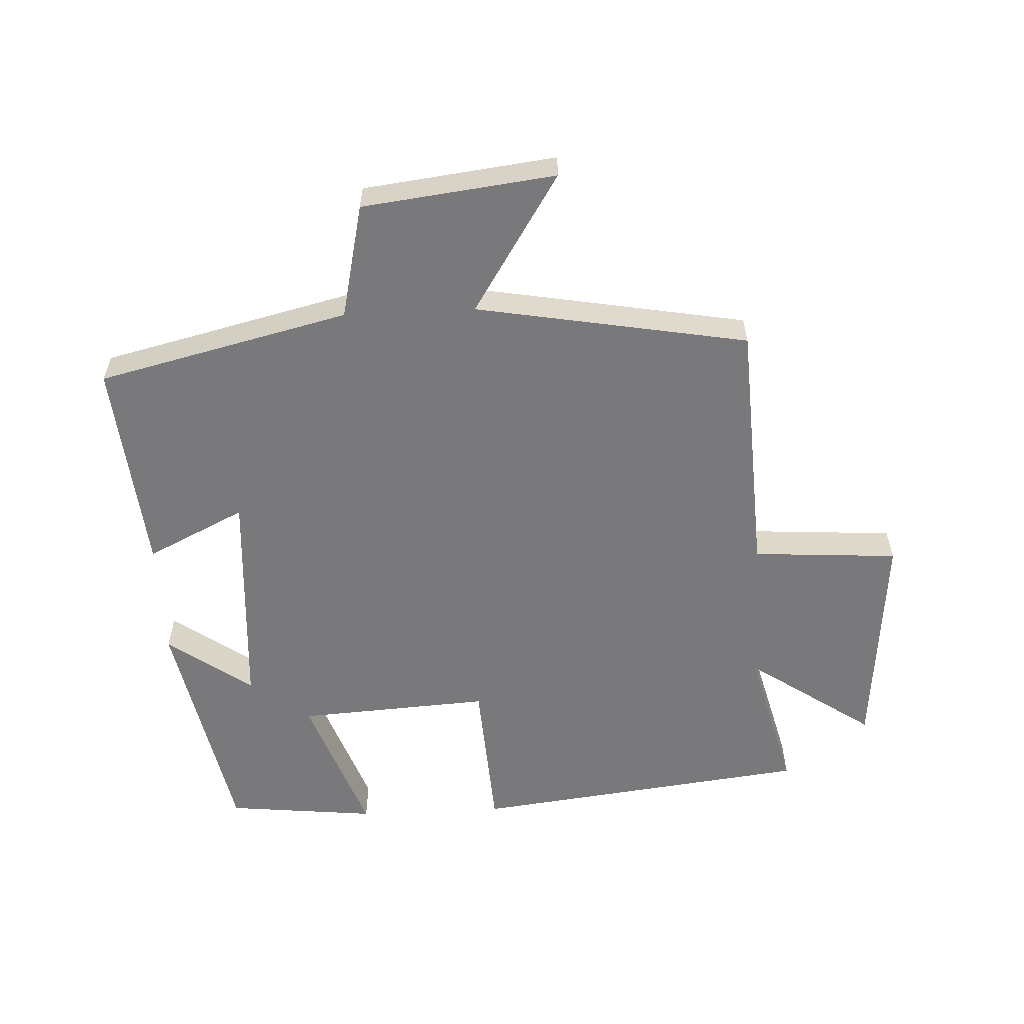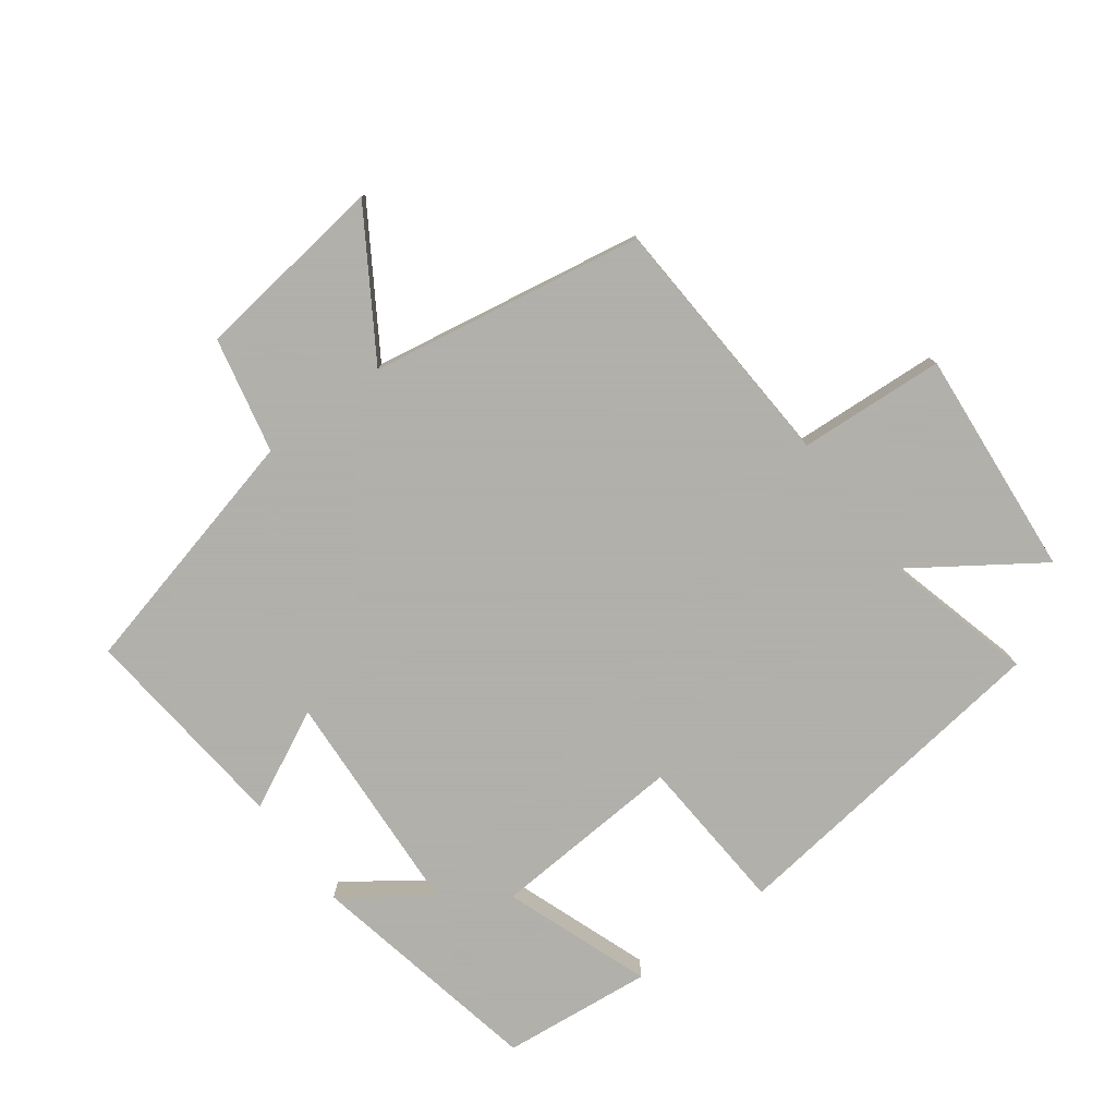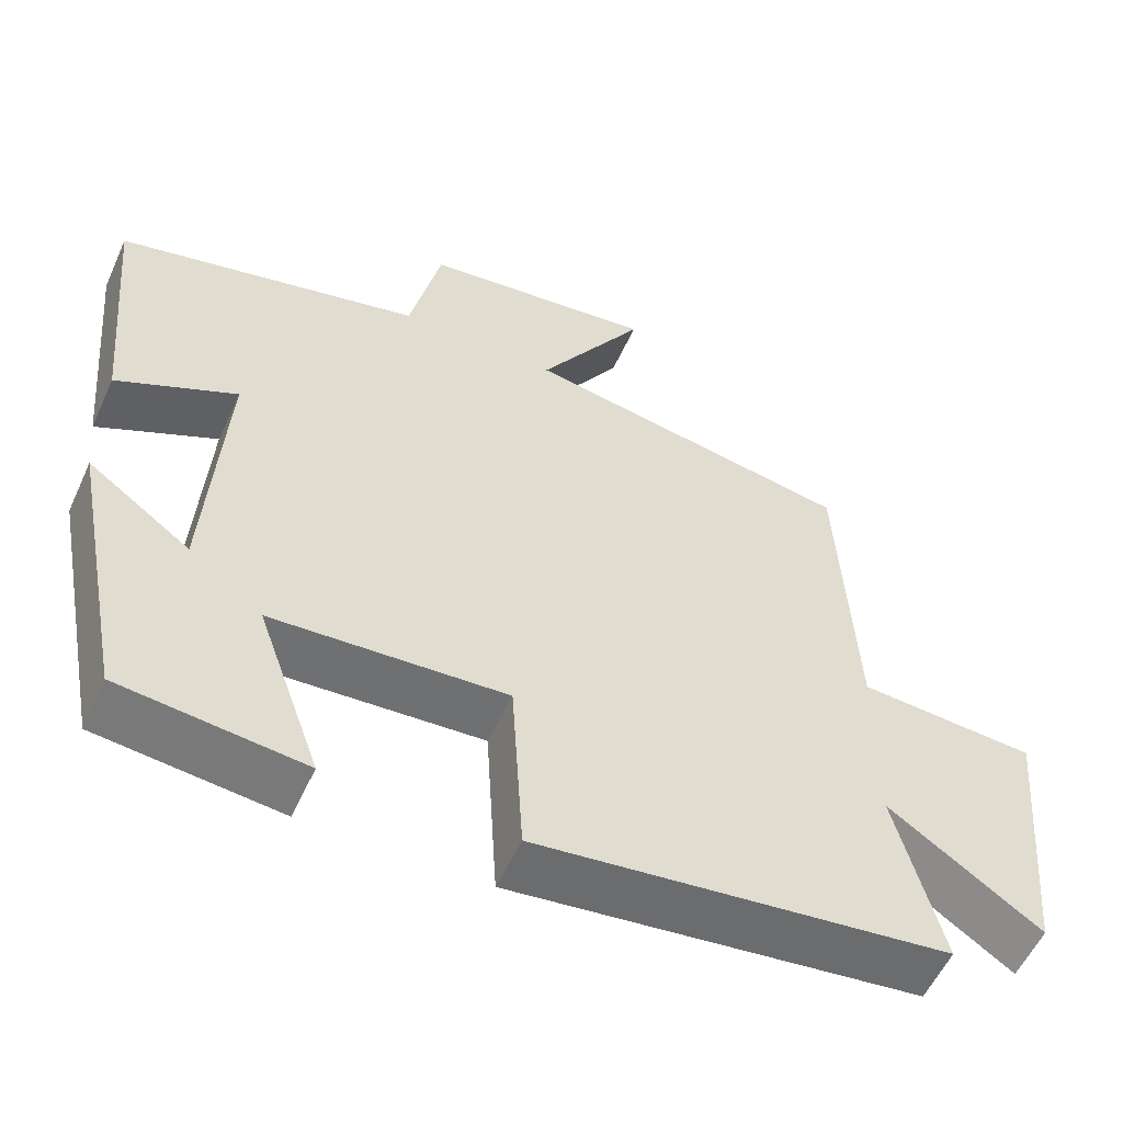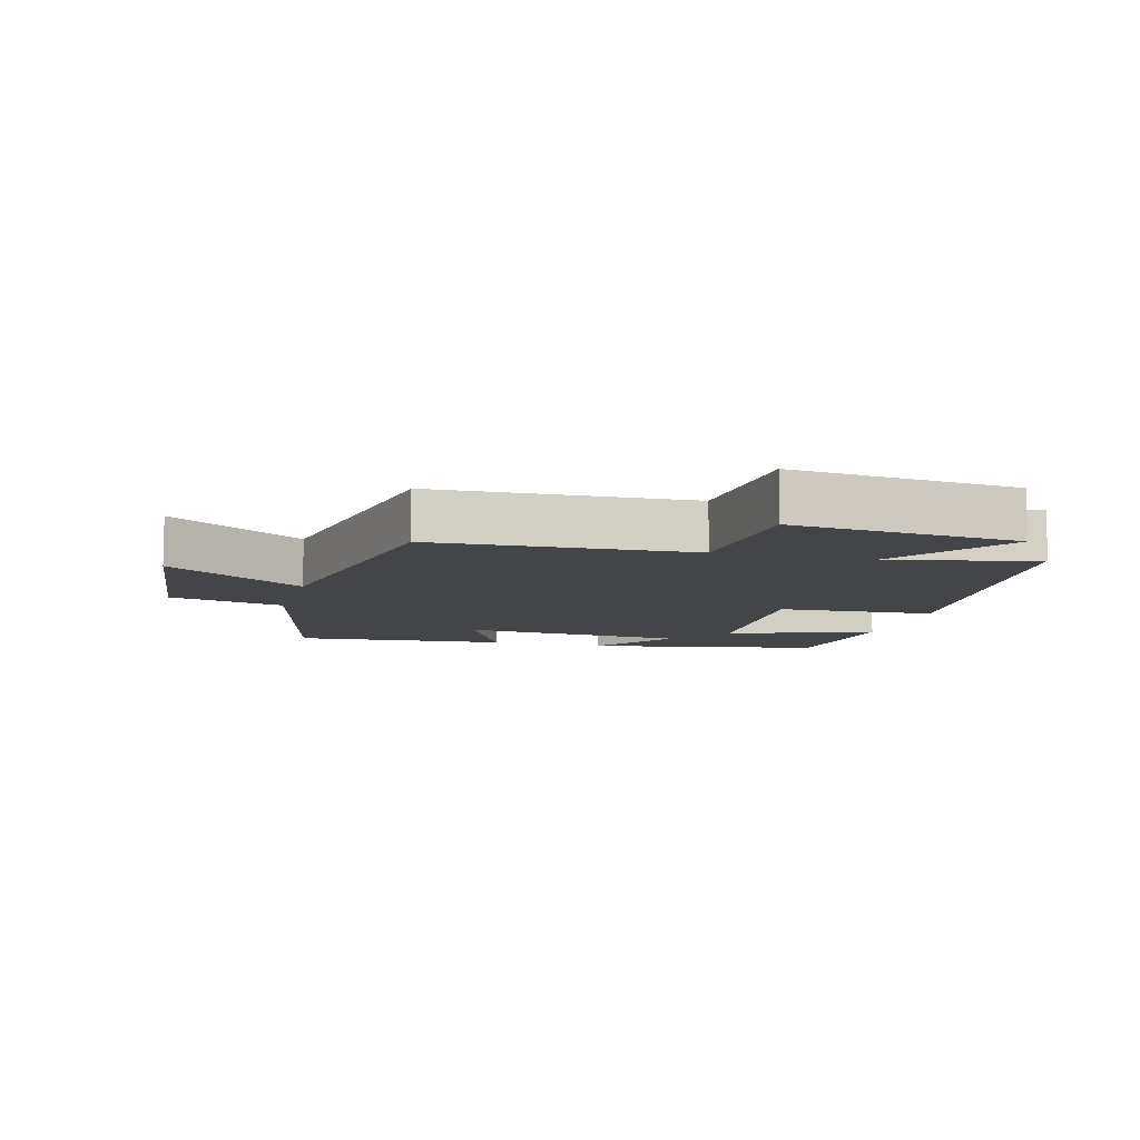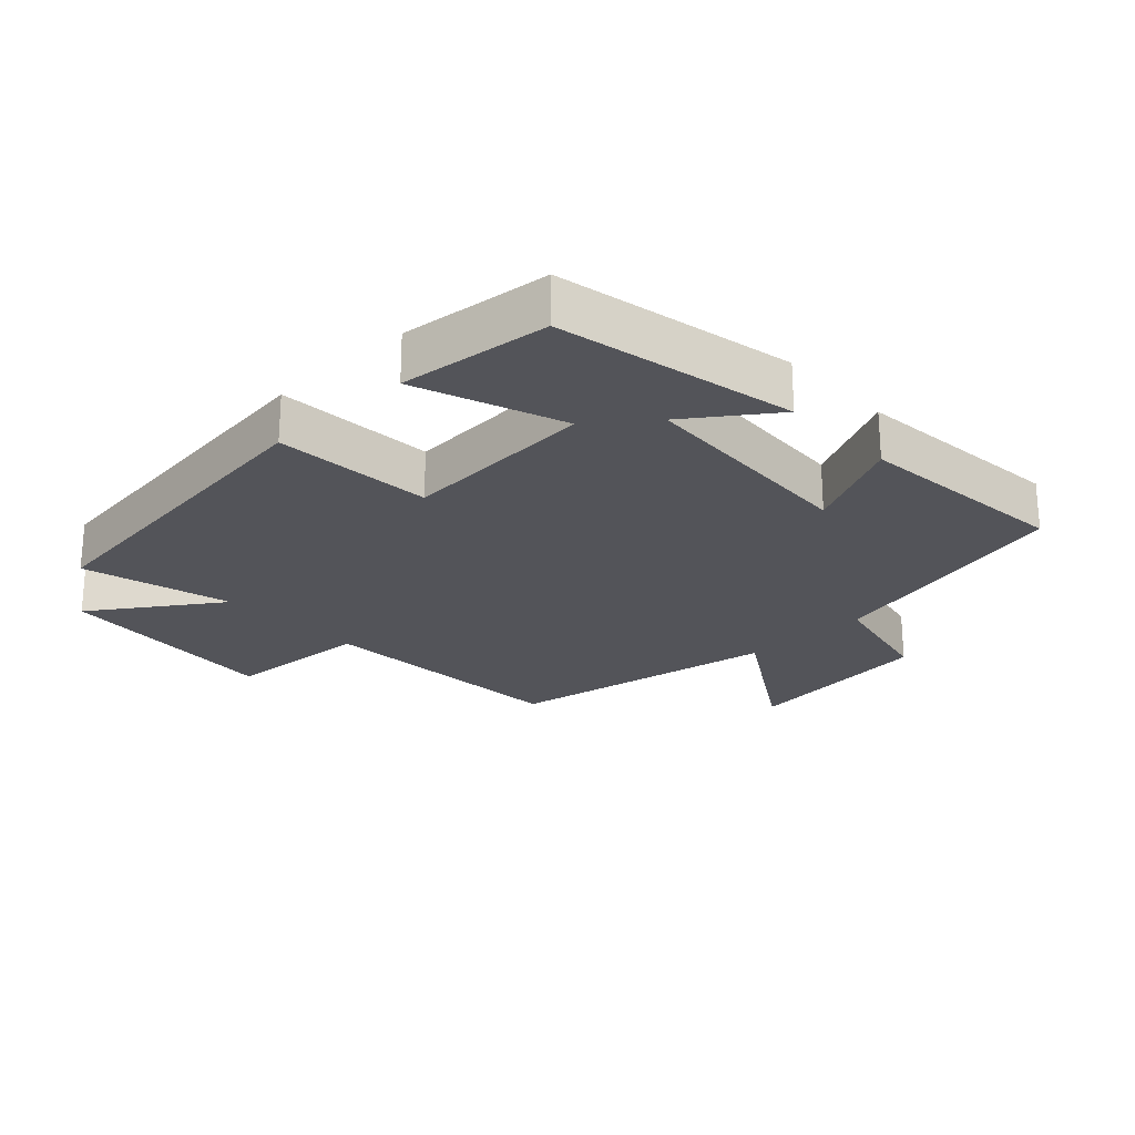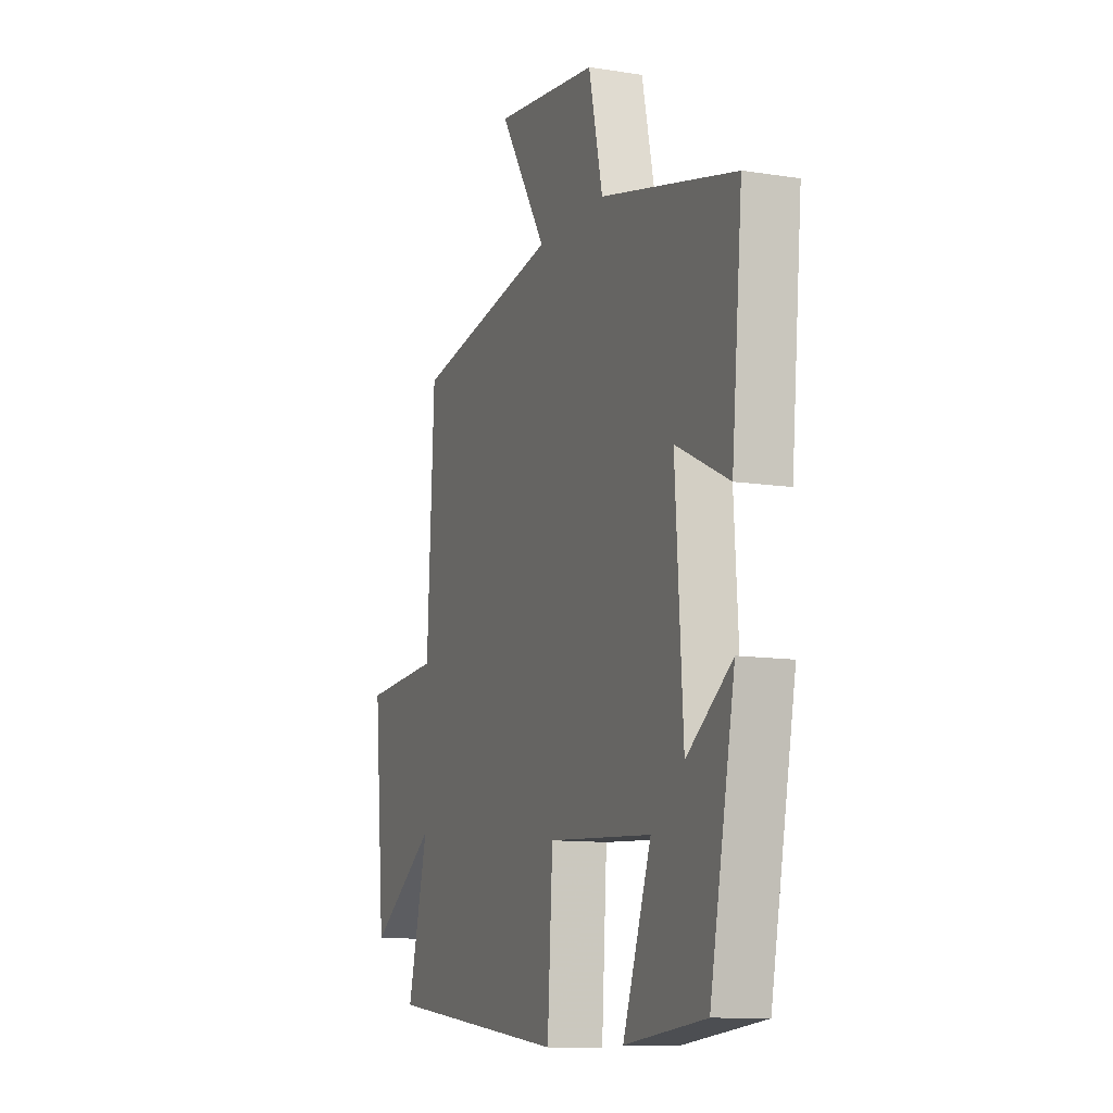
<metadata>
{"format":"obj","ext":"obj","renderer":"f3d","projection":"perspective","resolution":1024,"background":"white","views":[{"elev":-57.9,"azim":2.8,"up":"+Y"},{"elev":-78.4,"azim":36.9,"up":"+Y"},{"elev":-56.0,"azim":-24.4,"up":"+Z"},{"elev":-9.0,"azim":74.6,"up":"+Y"},{"elev":-23.7,"azim":-136.5,"up":"+Y"},{"elev":-11.0,"azim":-111.3,"up":"+Z"}]}
</metadata>
<code>
v 0.479 0.07 0.425
v 0.5 0.07 0.027
v 0.725 0.07 0.012
v 0.693 0.07 -0.34
v 0.5 0.07 -0.207
v 0.559 0.07 -0.437
v 0.036 0.07 -0.5
v 0.021 0.07 -0.256
v -0.277 0.07 -0.274
v -0.196 0.07 -0.5
v -0.428 0.07 -0.475
v -0.5 0.07 -0.108
v -0.37 0.07 -0.202
v -0.348 0.07 0.15
v -0.5 0.07 0.076
v -0.531 0.07 0.407
v -0.143 0.07 0.5
v -0.103 0.07 0.678
v 0.195 0.07 0.714
v 0.059 0.07 0.5
v 0.479 0 0.425
v 0.5 0 0.027
v 0.725 0 0.012
v 0.693 0 -0.34
v 0.5 0 -0.207
v 0.559 0 -0.437
v 0.036 0 -0.5
v 0.021 0 -0.256
v -0.277 0 -0.274
v -0.196 0 -0.5
v -0.428 0 -0.475
v -0.5 0 -0.108
v -0.37 0 -0.202
v -0.348 0 0.15
v -0.5 0 0.076
v -0.531 0 0.407
v -0.143 0 0.5
v -0.103 0 0.678
v 0.195 0 0.714
v 0.059 0 0.5
f 17 18 19 20
f 17 20 1 2
f 14 15 16 17
f 13 14 17 2
f 10 11 12 13
f 9 10 13
f 8 9 13 2
f 5 6 7 8
f 5 8 2 3
f 3 4 5
f 40 39 38 37
f 22 21 40 37
f 37 36 35 34
f 22 37 34 33
f 33 32 31 30
f 33 30 29
f 22 33 29 28
f 28 27 26 25
f 23 22 28 25
f 25 24 23
f 1 21 22 2
f 2 22 23 3
f 3 23 24 4
f 4 24 25 5
f 5 25 26 6
f 6 26 27 7
f 7 27 28 8
f 8 28 29 9
f 9 29 30 10
f 10 30 31 11
f 11 31 32 12
f 12 32 33 13
f 13 33 34 14
f 14 34 35 15
f 15 35 36 16
f 16 36 37 17
f 17 37 38 18
f 18 38 39 19
f 19 39 40 20
f 20 40 21 1

</code>
